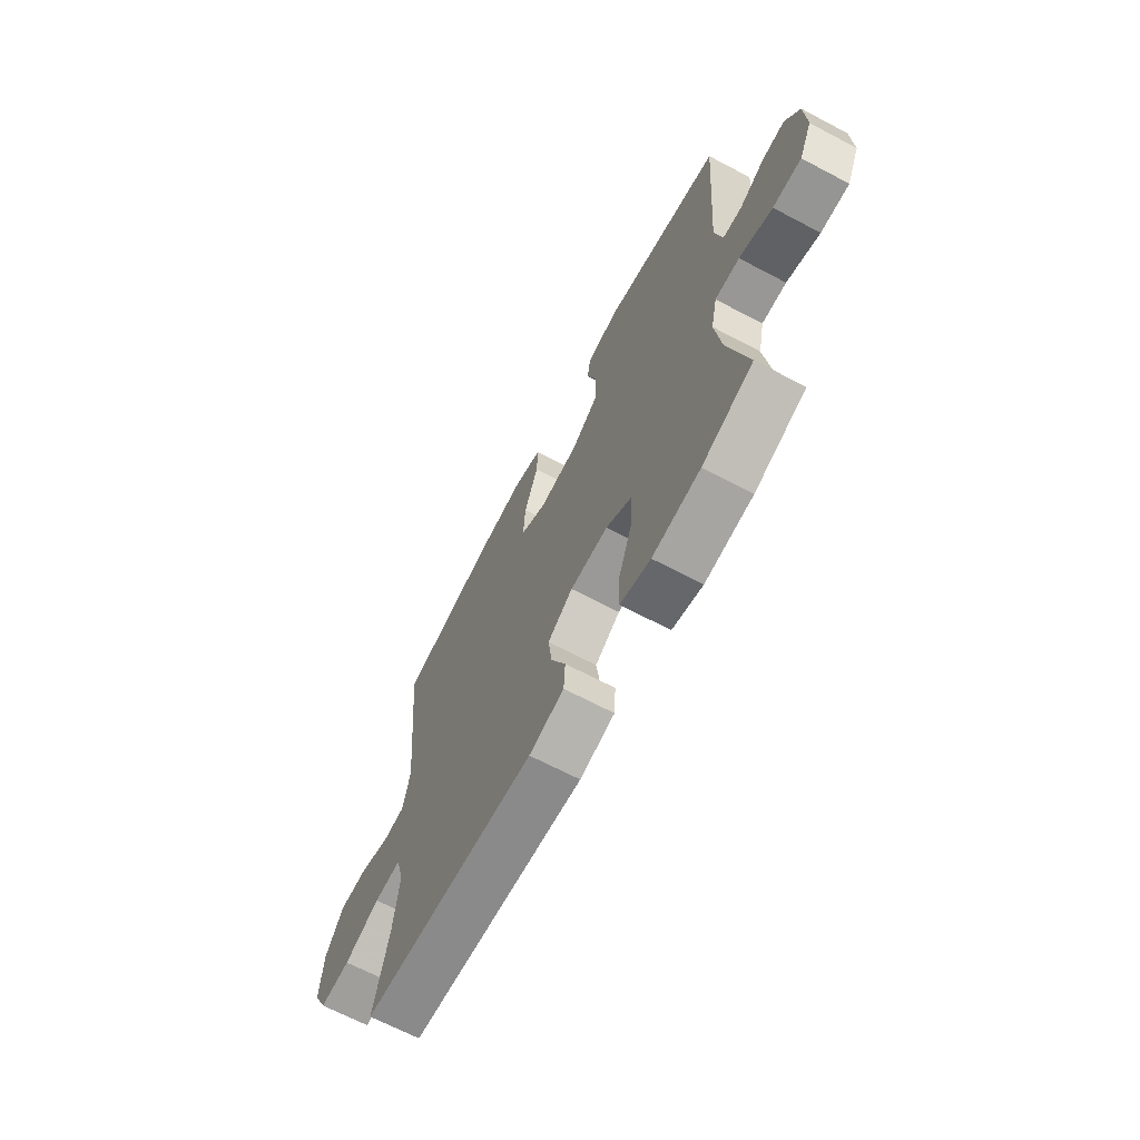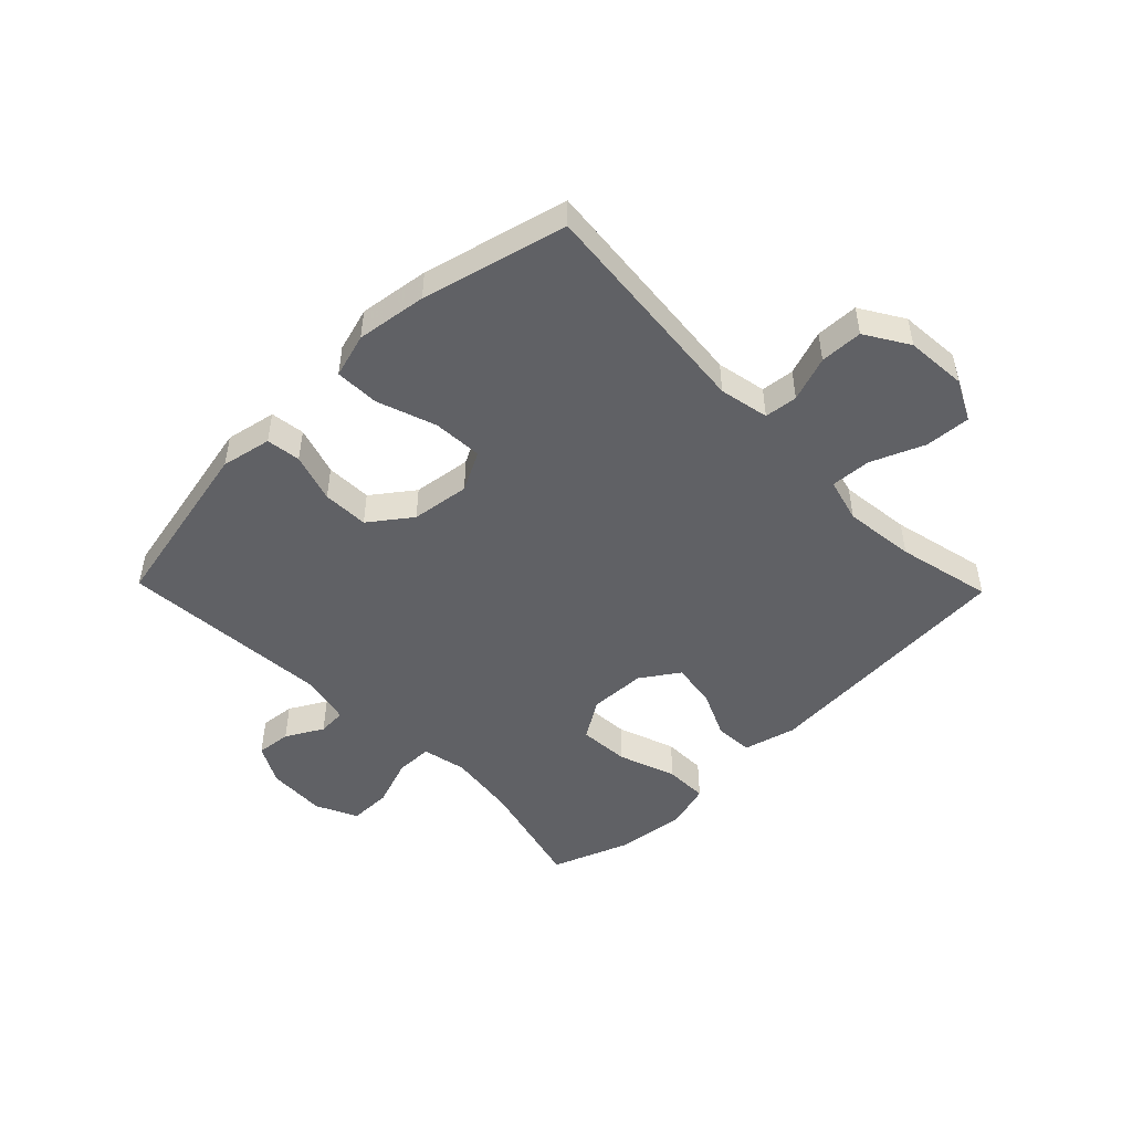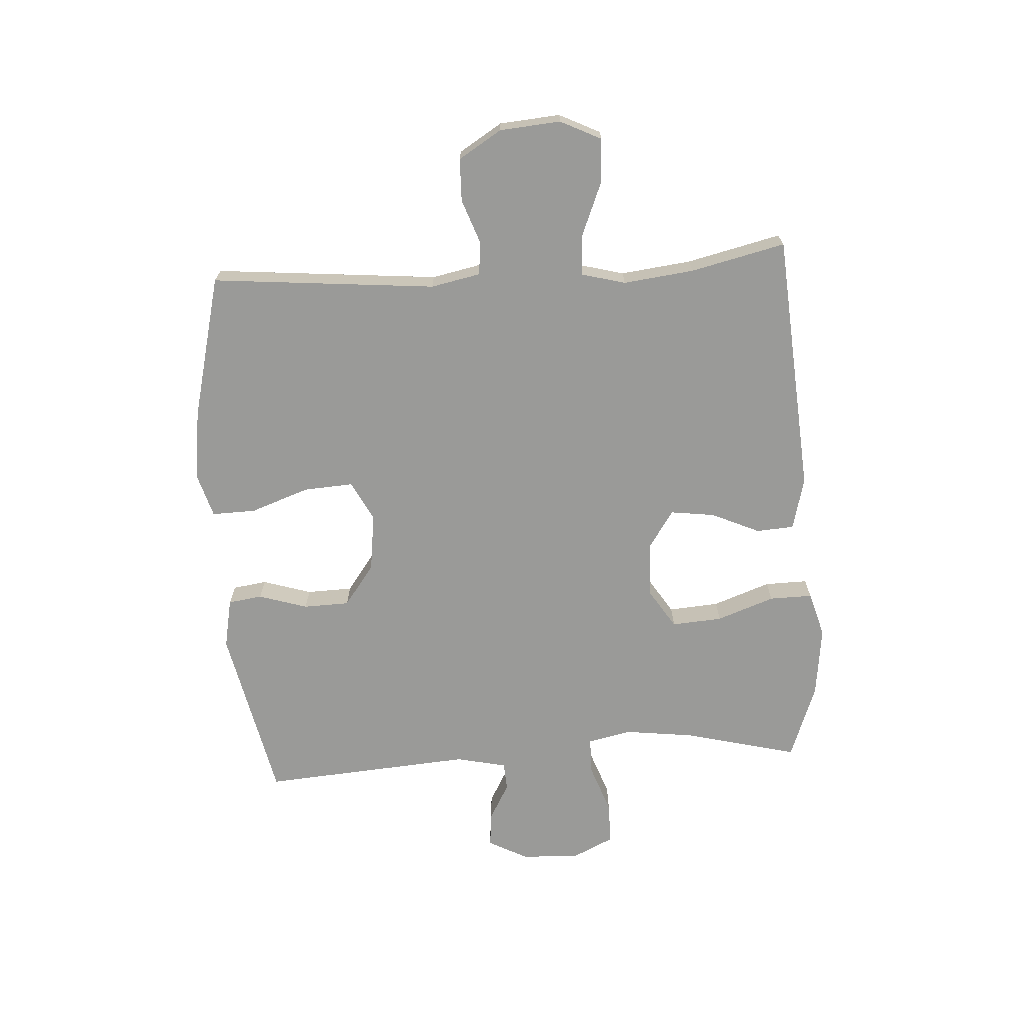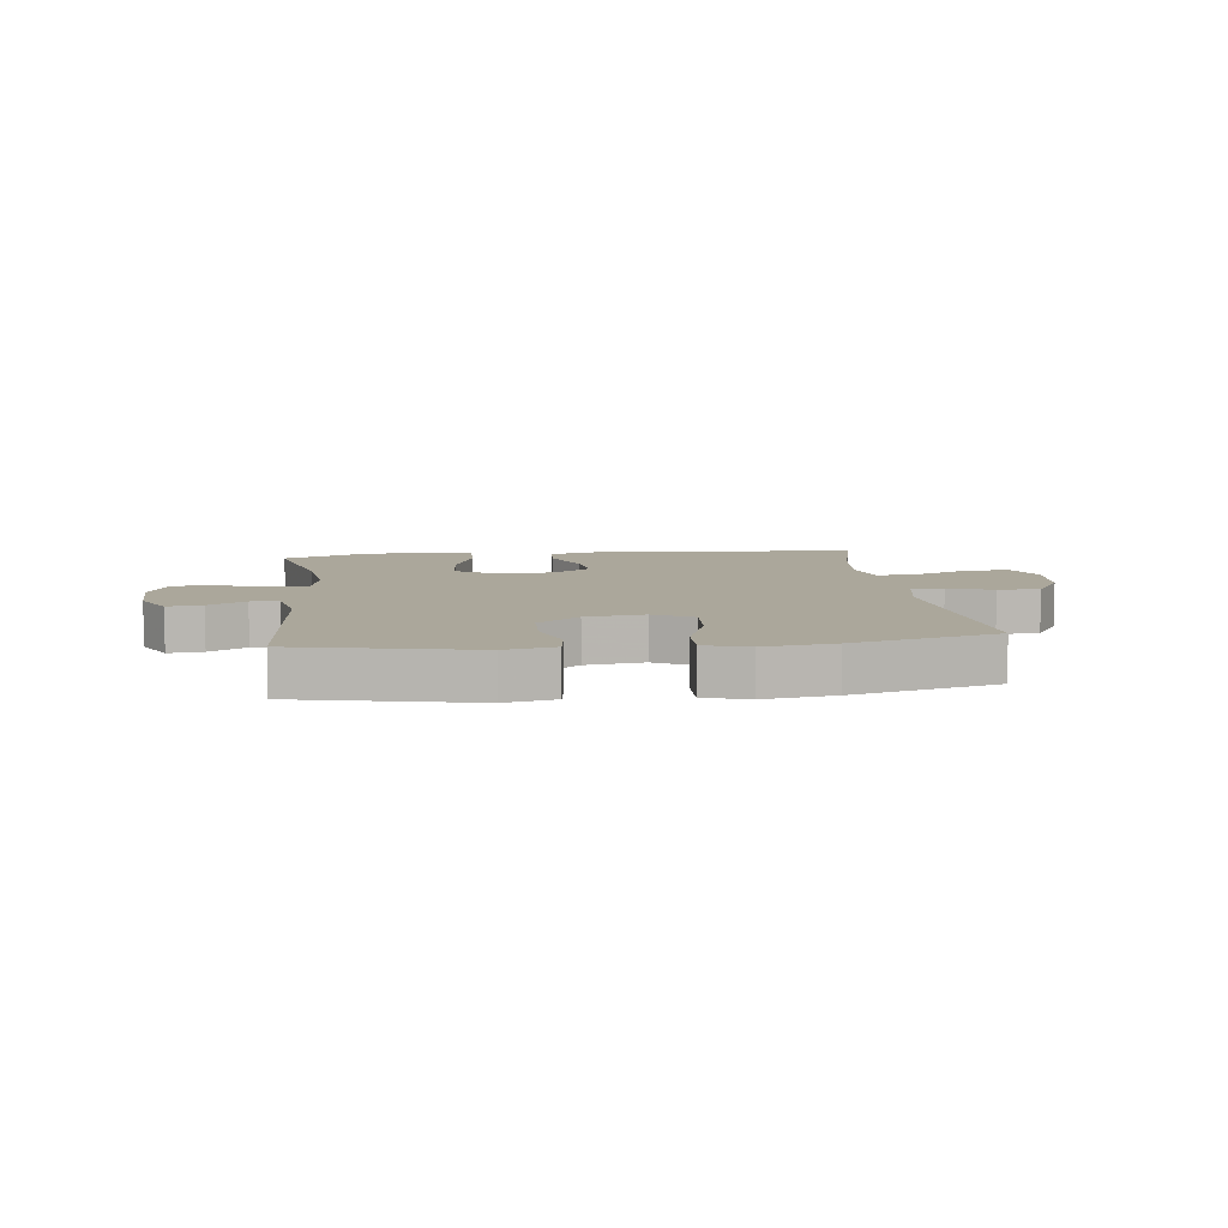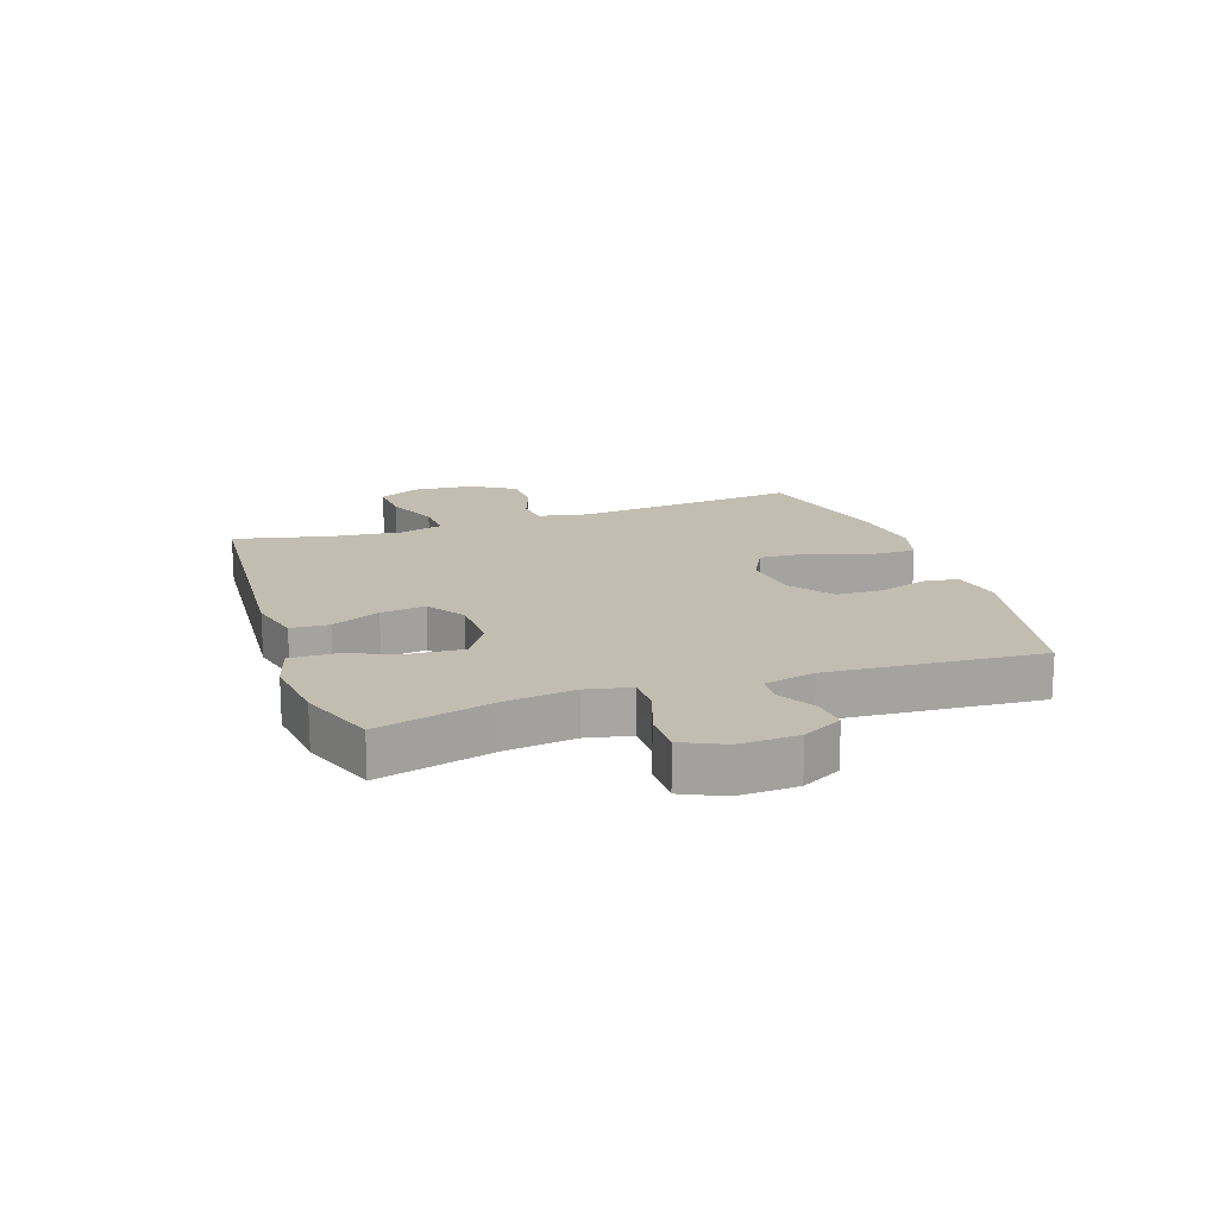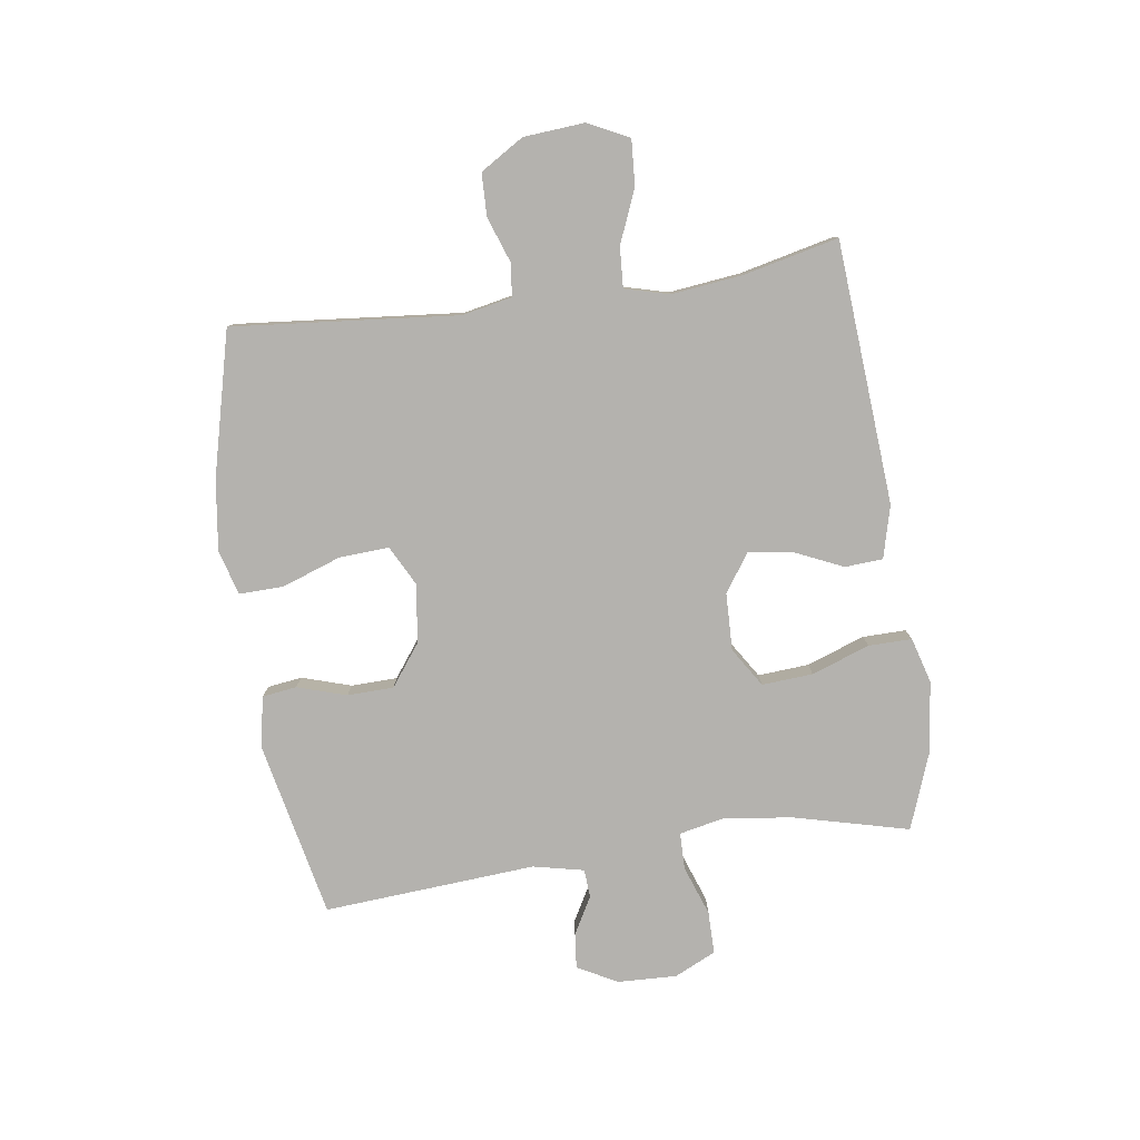
<metadata>
{"format":"obj","ext":"obj","renderer":"f3d","projection":"perspective","resolution":1024,"background":"white","views":[{"elev":-67.3,"azim":-117.9,"up":"+Z"},{"elev":-48.7,"azim":44.2,"up":"+Y"},{"elev":-69.2,"azim":93.7,"up":"+Y"},{"elev":8.1,"azim":-6.8,"up":"+Y"},{"elev":16.8,"azim":-108.8,"up":"+Y"},{"elev":-79.7,"azim":98.2,"up":"+Y"}]}
</metadata>
<code>
v -0.5 0.07 0.5
v -0.201 0.07 0.563
v -0.116 0.07 0.546
v -0.108 0.07 0.488
v -0.134 0.07 0.405
v -0.132 0.07 0.327
v -0.062 0.07 0.275
v 0.037 0.07 0.262
v 0.104 0.07 0.297
v 0.099 0.07 0.381
v 0.064 0.07 0.48
v 0.062 0.07 0.555
v 0.137 0.07 0.577
v 0.256 0.07 0.561
v 0.5 0.07 0.5
v 0.464 0.07 0.119
v 0.481 0.07 0.035
v 0.537 0.07 0.029
v 0.613 0.07 0.056
v 0.685 0.07 0.054
v 0.73 0.07 -0.019
v 0.738 0.07 -0.122
v 0.704 0.07 -0.191
v 0.627 0.07 -0.186
v 0.537 0.07 -0.149
v 0.469 0.07 -0.145
v 0.449 0.07 -0.22
v 0.463 0.07 -0.34
v 0.5 0.07 -0.5
v 0.057 0.07 -0.532
v -0.032 0.07 -0.509
v -0.036 0.07 -0.445
v 0.001 0.07 -0.363
v 0.011 0.07 -0.288
v -0.053 0.07 -0.245
v -0.149 0.07 -0.242
v -0.215 0.07 -0.284
v -0.209 0.07 -0.37
v -0.174 0.07 -0.468
v -0.173 0.07 -0.541
v -0.25 0.07 -0.563
v -0.371 0.07 -0.548
v -0.5 0.07 -0.5
v -0.451 0.07 -0.306
v -0.436 0.07 -0.189
v -0.452 0.07 -0.114
v -0.514 0.07 -0.113
v -0.598 0.07 -0.143
v -0.67 0.07 -0.143
v -0.703 0.07 -0.073
v -0.699 0.07 0.027
v -0.663 0.07 0.094
v -0.604 0.07 0.088
v -0.541 0.07 0.053
v -0.493 0.07 0.056
v -0.474 0.07 0.142
v -0.5 0 0.5
v -0.201 0 0.563
v -0.116 0 0.546
v -0.108 0 0.488
v -0.134 0 0.405
v -0.132 0 0.327
v -0.062 0 0.275
v 0.037 0 0.262
v 0.104 0 0.297
v 0.099 0 0.381
v 0.064 0 0.48
v 0.062 0 0.555
v 0.137 0 0.577
v 0.256 0 0.561
v 0.5 0 0.5
v 0.464 0 0.119
v 0.481 0 0.035
v 0.537 0 0.029
v 0.613 0 0.056
v 0.685 0 0.054
v 0.73 0 -0.019
v 0.738 0 -0.122
v 0.704 0 -0.191
v 0.627 0 -0.186
v 0.537 0 -0.149
v 0.469 0 -0.145
v 0.449 0 -0.22
v 0.463 0 -0.34
v 0.5 0 -0.5
v 0.057 0 -0.532
v -0.032 0 -0.509
v -0.036 0 -0.445
v 0.001 0 -0.363
v 0.011 0 -0.288
v -0.053 0 -0.245
v -0.149 0 -0.242
v -0.215 0 -0.284
v -0.209 0 -0.37
v -0.174 0 -0.468
v -0.173 0 -0.541
v -0.25 0 -0.563
v -0.371 0 -0.548
v -0.5 0 -0.5
v -0.451 0 -0.306
v -0.436 0 -0.189
v -0.452 0 -0.114
v -0.514 0 -0.113
v -0.598 0 -0.143
v -0.67 0 -0.143
v -0.703 0 -0.073
v -0.699 0 0.027
v -0.663 0 0.094
v -0.604 0 0.088
v -0.541 0 0.053
v -0.493 0 0.056
v -0.474 0 0.142
f 51 52 53 54
f 51 54 55
f 50 51 55
f 47 48 49 50
f 46 47 50 55
f 41 42 43 44
f 41 44 45
f 38 39 40 41
f 37 38 41 45
f 36 37 45 46
f 30 31 32 33
f 28 29 30 33
f 27 28 33 34
f 26 27 34 35
f 22 23 24 25
f 22 25 26
f 21 22 26
f 18 19 20 21
f 17 18 21 26
f 16 17 26 35
f 10 11 12 13
f 9 10 13 14
f 2 3 4 5
f 56 1 2 5
f 56 5 6
f 55 56 6 7
f 46 55 7 8
f 36 46 8 9
f 15 16 35 36
f 9 14 15 36
f 110 109 108 107
f 111 110 107
f 111 107 106
f 106 105 104 103
f 111 106 103 102
f 100 99 98 97
f 101 100 97
f 97 96 95 94
f 101 97 94 93
f 102 101 93 92
f 89 88 87 86
f 89 86 85 84
f 90 89 84 83
f 91 90 83 82
f 81 80 79 78
f 82 81 78
f 82 78 77
f 77 76 75 74
f 82 77 74 73
f 91 82 73 72
f 69 68 67 66
f 70 69 66 65
f 61 60 59 58
f 61 58 57 112
f 62 61 112
f 63 62 112 111
f 64 63 111 102
f 65 64 102 92
f 92 91 72 71
f 92 71 70 65
f 1 57 58 2
f 2 58 59 3
f 3 59 60 4
f 4 60 61 5
f 5 61 62 6
f 6 62 63 7
f 7 63 64 8
f 8 64 65 9
f 9 65 66 10
f 10 66 67 11
f 11 67 68 12
f 12 68 69 13
f 13 69 70 14
f 14 70 71 15
f 15 71 72 16
f 16 72 73 17
f 17 73 74 18
f 18 74 75 19
f 19 75 76 20
f 20 76 77 21
f 21 77 78 22
f 22 78 79 23
f 23 79 80 24
f 24 80 81 25
f 25 81 82 26
f 26 82 83 27
f 27 83 84 28
f 28 84 85 29
f 29 85 86 30
f 30 86 87 31
f 31 87 88 32
f 32 88 89 33
f 33 89 90 34
f 34 90 91 35
f 35 91 92 36
f 36 92 93 37
f 37 93 94 38
f 38 94 95 39
f 39 95 96 40
f 40 96 97 41
f 41 97 98 42
f 42 98 99 43
f 43 99 100 44
f 44 100 101 45
f 45 101 102 46
f 46 102 103 47
f 47 103 104 48
f 48 104 105 49
f 49 105 106 50
f 50 106 107 51
f 51 107 108 52
f 52 108 109 53
f 53 109 110 54
f 54 110 111 55
f 55 111 112 56
f 56 112 57 1

</code>
